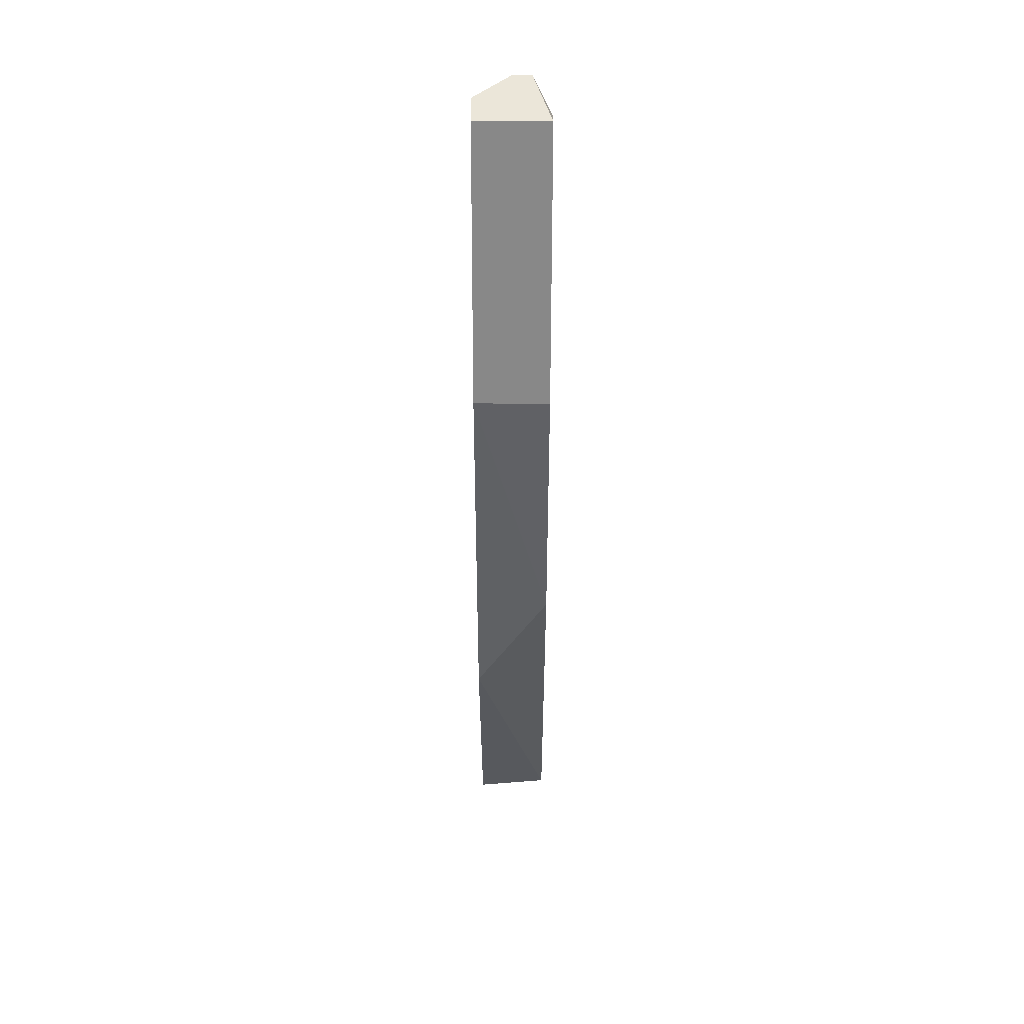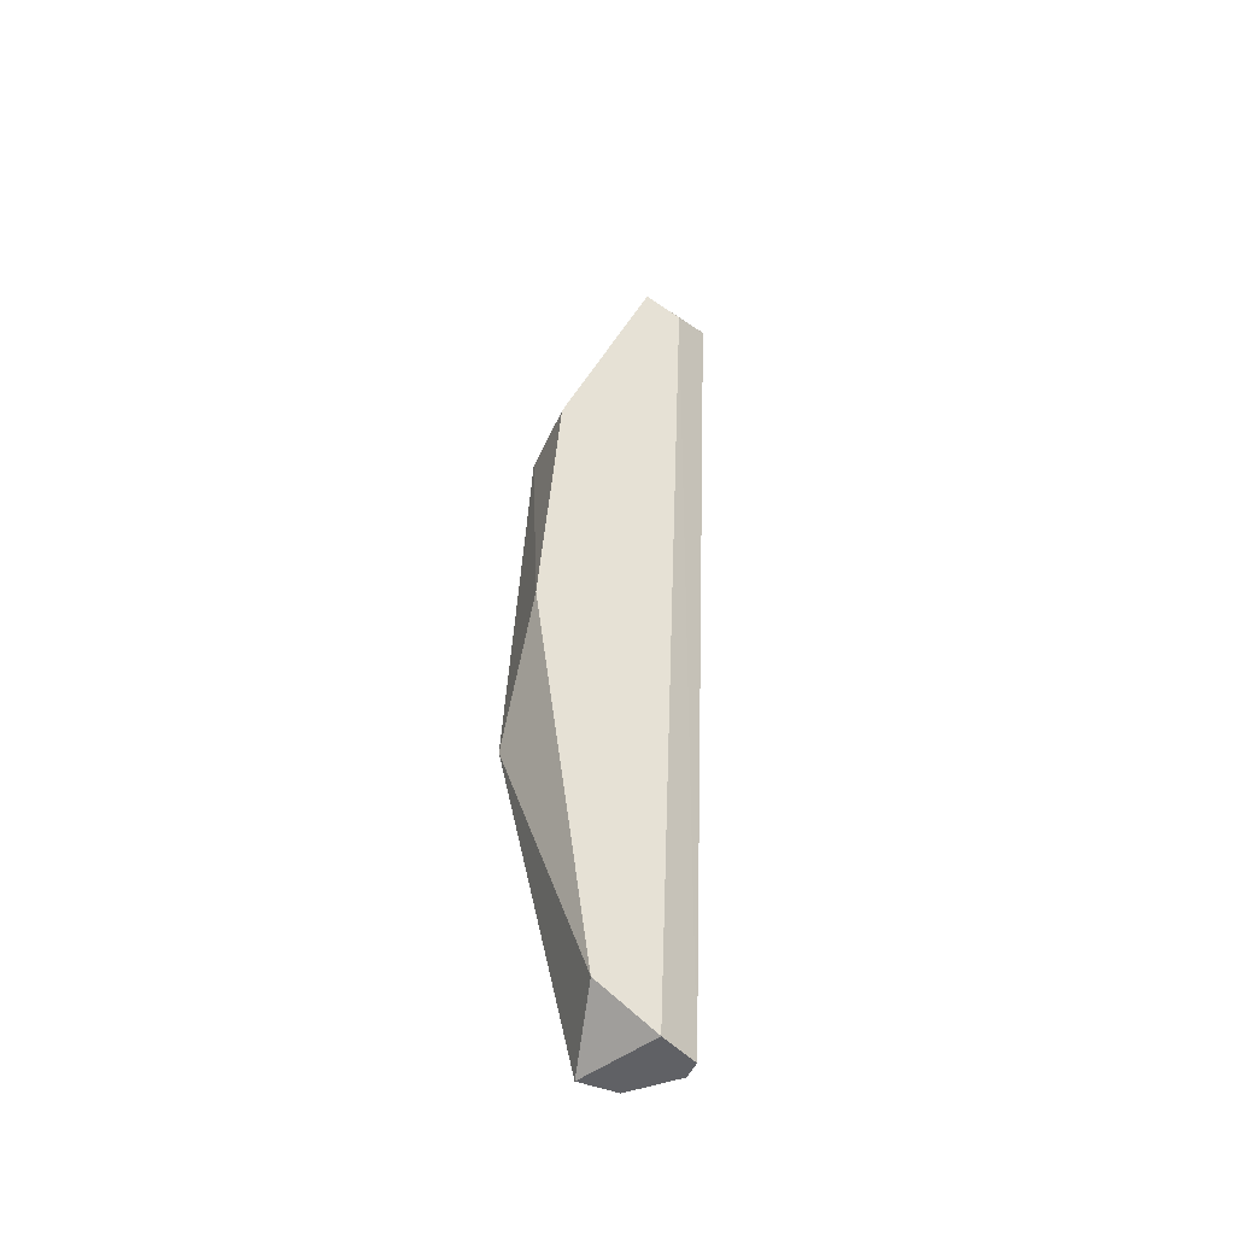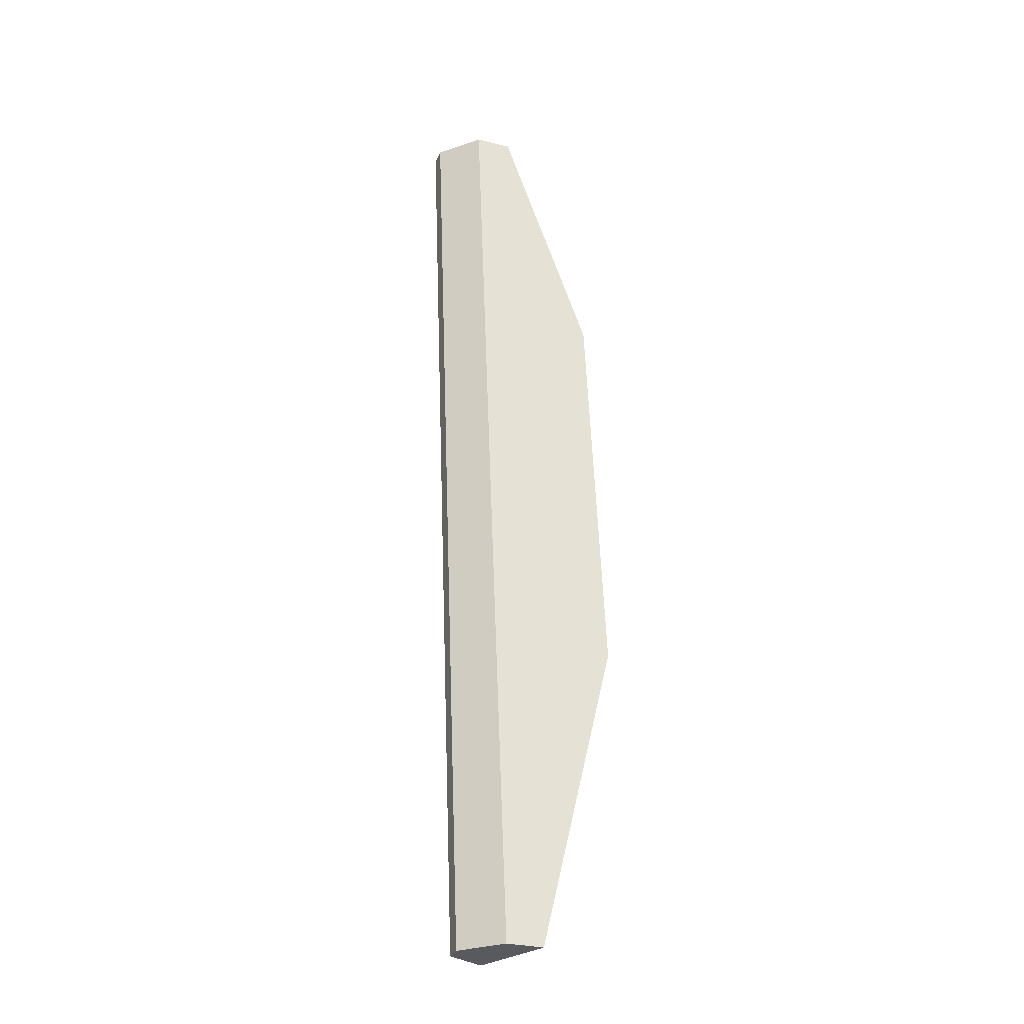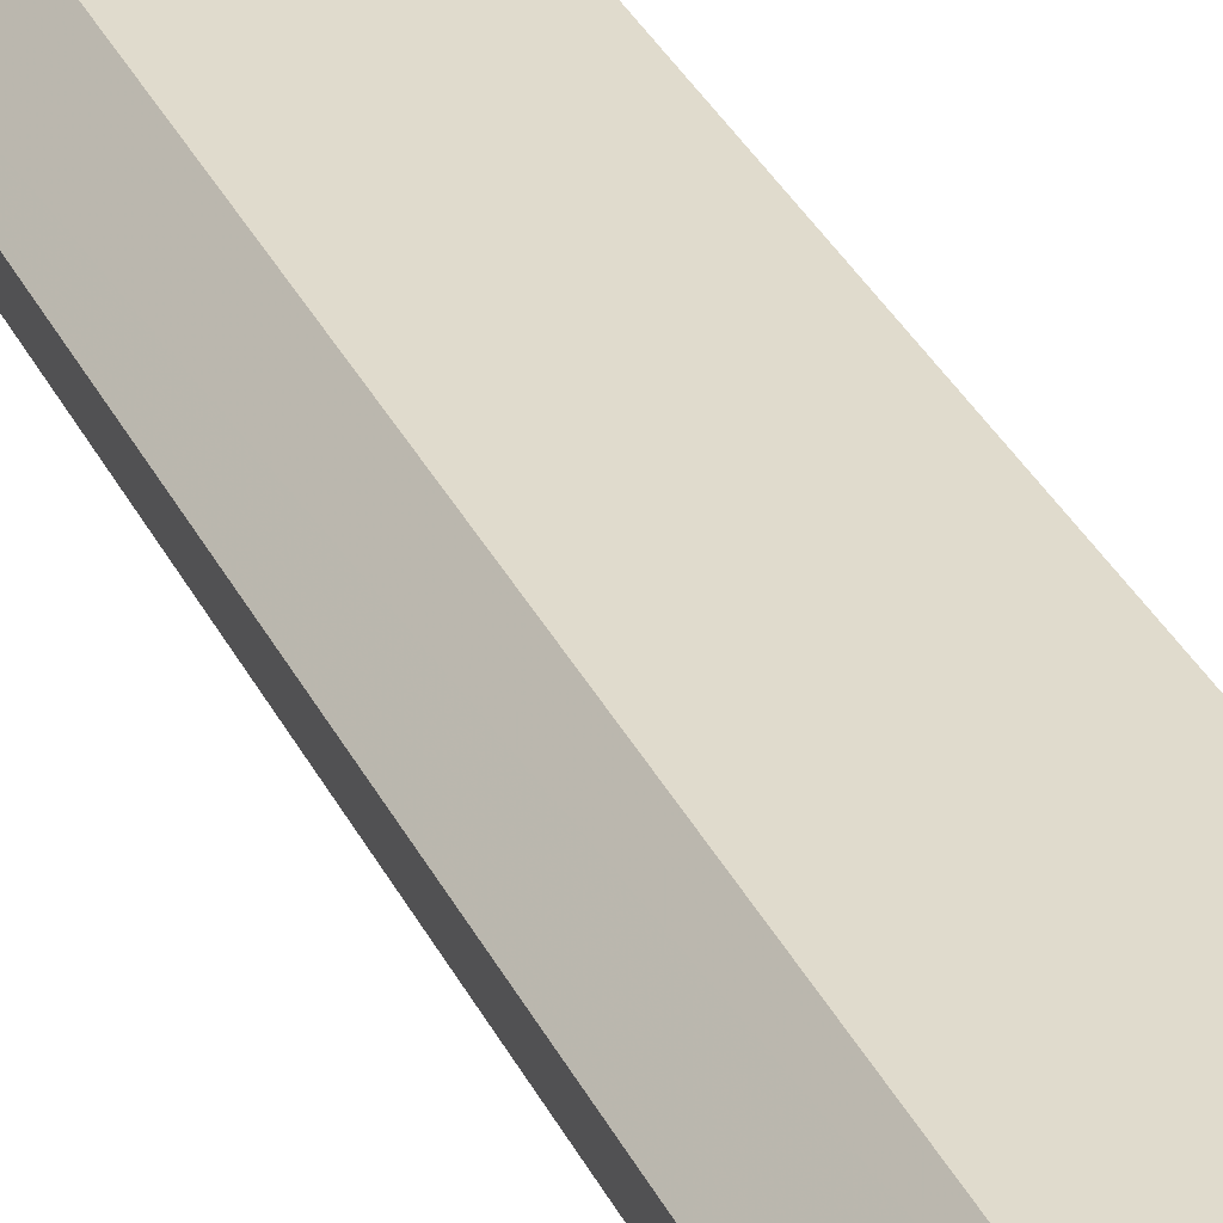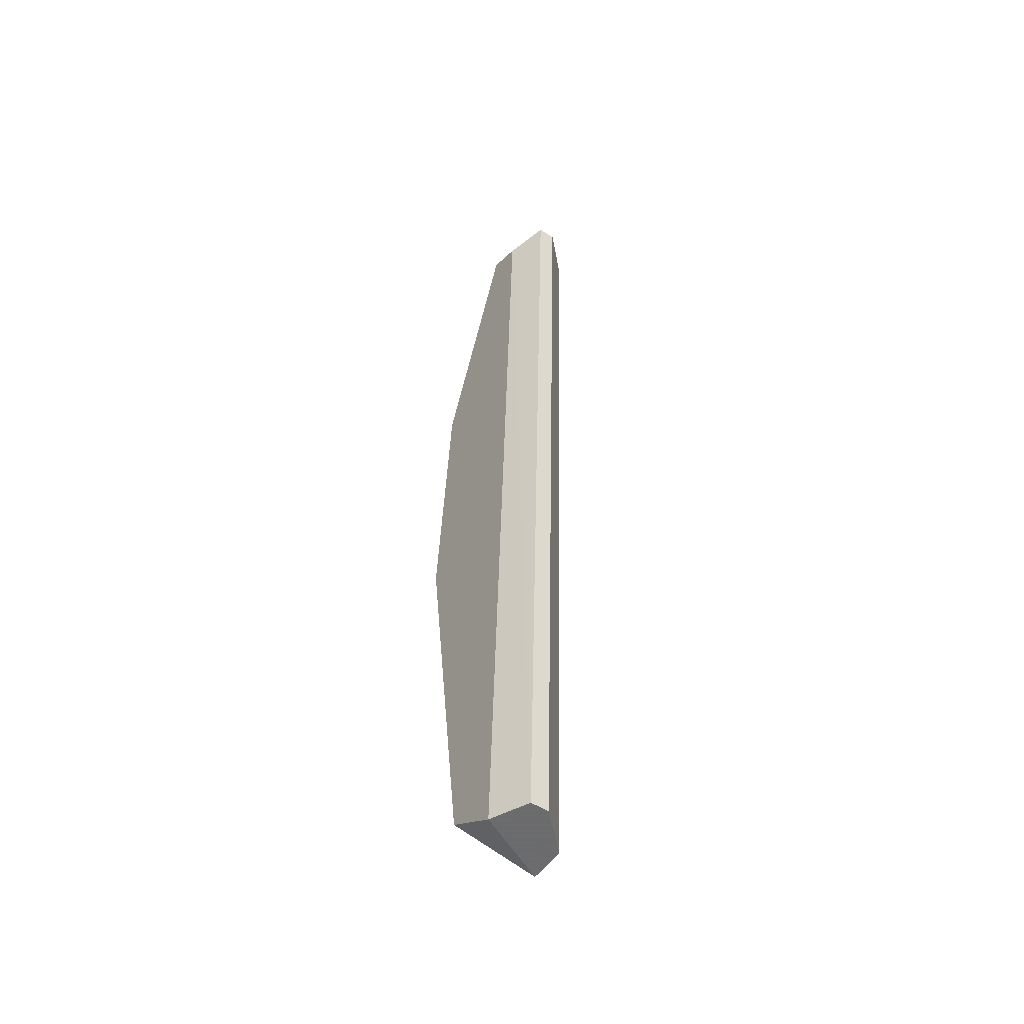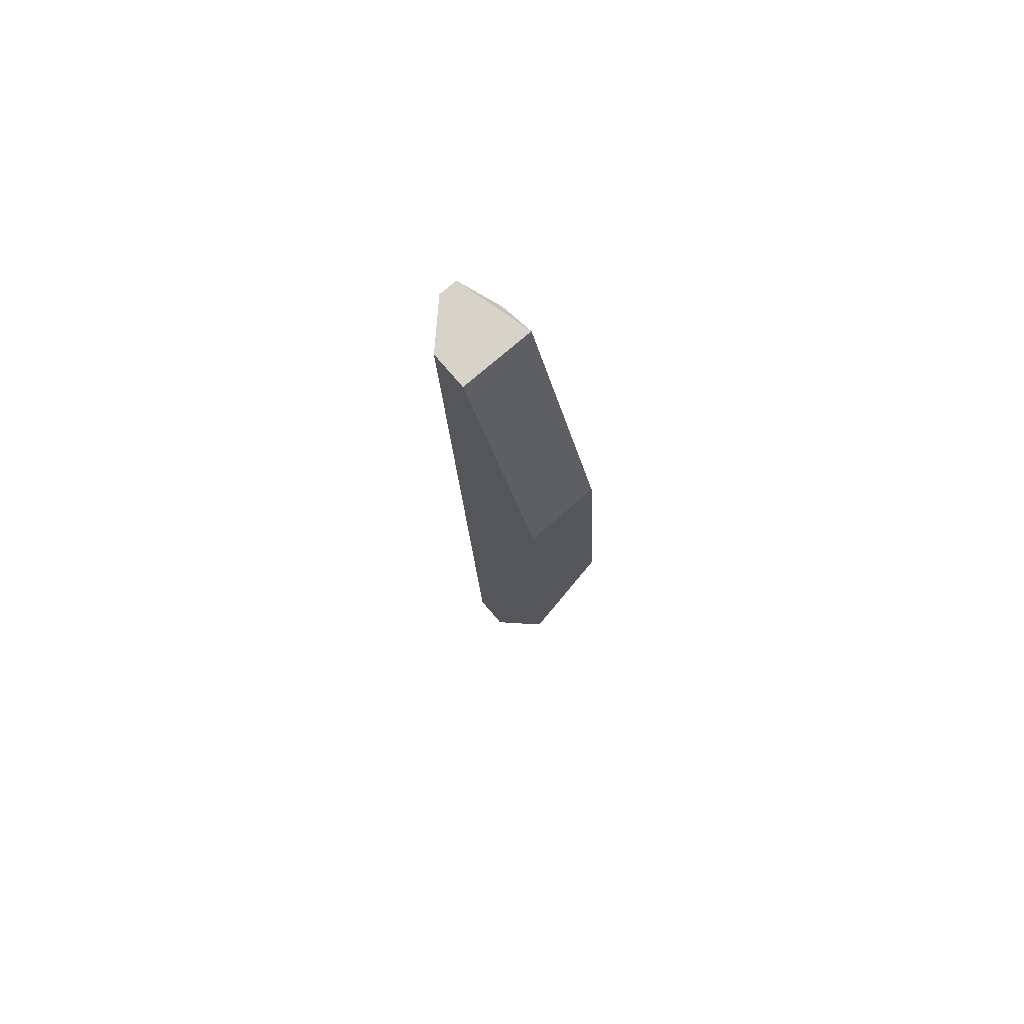
<metadata>
{"format":"obj","ext":"obj","renderer":"f3d","projection":"perspective","resolution":1024,"background":"white","views":[{"elev":46.7,"azim":-89.8,"up":"+Z"},{"elev":-48.9,"azim":-23.2,"up":"+Z"},{"elev":-30.8,"azim":160.6,"up":"+Z"},{"elev":33.2,"azim":159.6,"up":"+Y"},{"elev":-53.5,"azim":55.8,"up":"+Z"},{"elev":76.8,"azim":-130.6,"up":"+Z"}]}
</metadata>
<code>
v -0.5993 0.2192 0.02596
v -0.5103 0.237 0.2839
v -0.5103 0.2281 0.2839
v -0.5281 0.237 -0.1874
v -0.5903 0.2548 0.1593
v -0.5637 0.2548 -0.1874
v -0.5459 0.2192 -0.1874
v -0.5459 0.2192 0.2839
v -0.5281 0.2548 0.2839
v -0.5993 0.2548 -0.03622
v -0.5726 0.2192 -0.1696
v -0.5903 0.2192 0.1593
v -0.5459 0.2548 -0.1874
v -0.5459 0.2548 0.2839
v -0.5281 0.2281 -0.1874
v -0.5281 0.2192 0.2749
f 15 3 16
f 2 3 4
f 6 4 7
f 3 2 8
f 1 7 8
f 6 5 9
f 8 2 9
f 1 5 10
f 5 6 10
f 10 6 11
f 7 1 11
f 6 7 11
f 1 10 11
f 5 1 12
f 1 8 12
f 8 5 12
f 2 4 13
f 4 6 13
f 9 2 13
f 6 9 13
f 5 8 14
f 9 5 14
f 8 9 14
f 4 3 15
f 7 4 15
f 7 15 16
f 3 8 16
f 8 7 16

</code>
